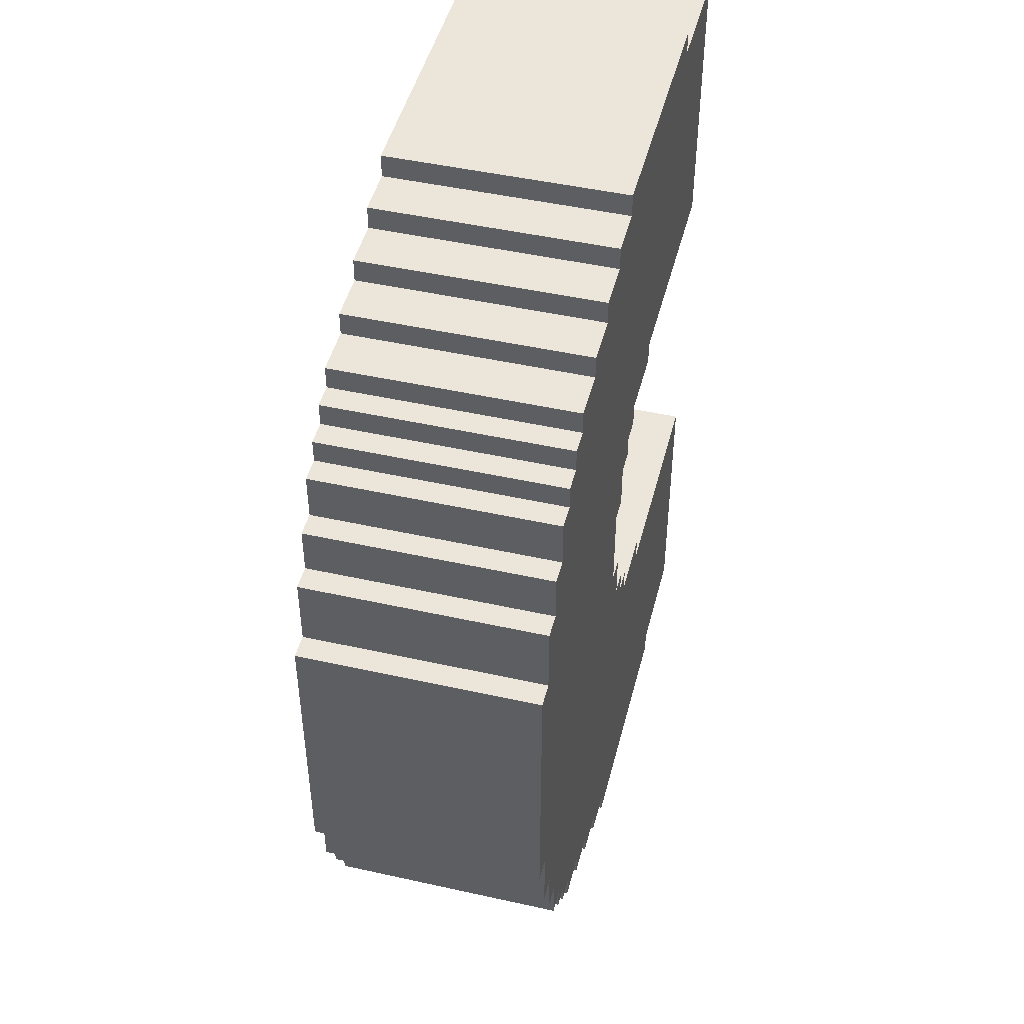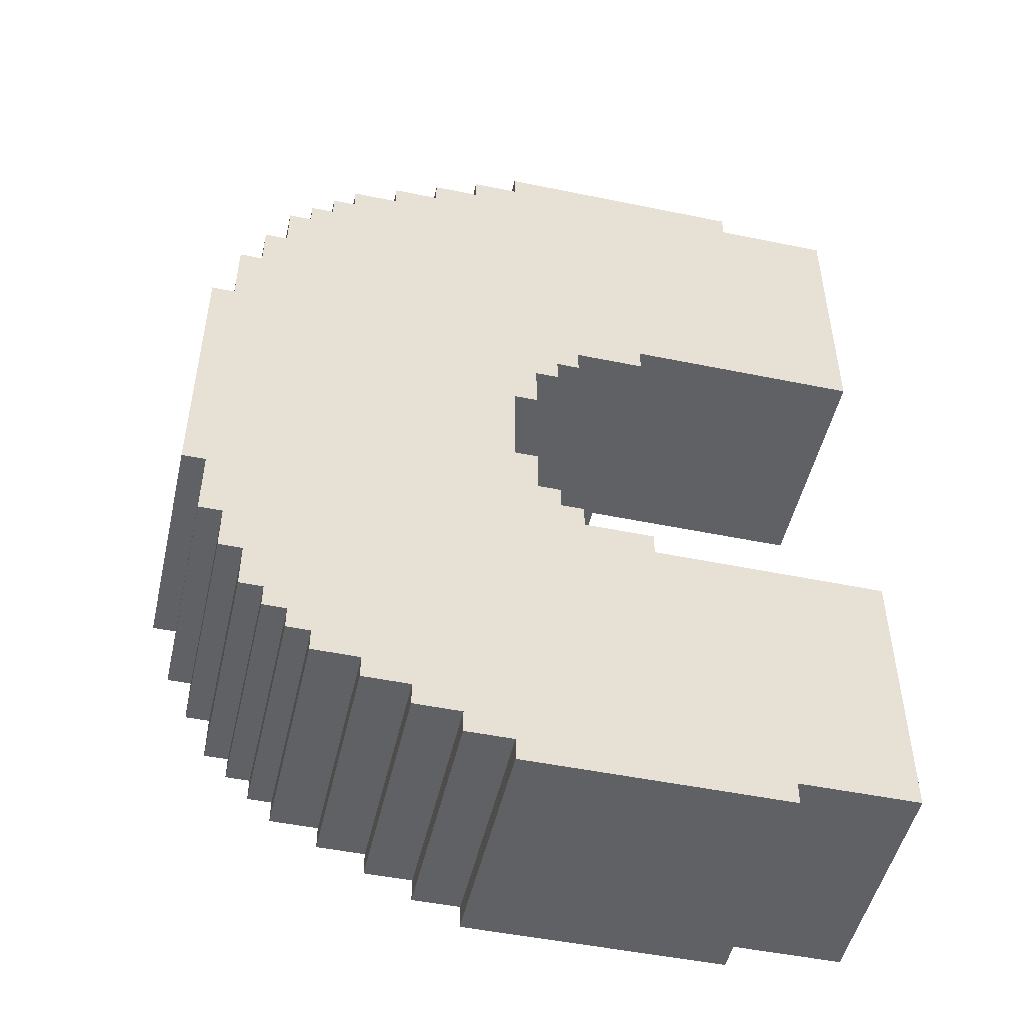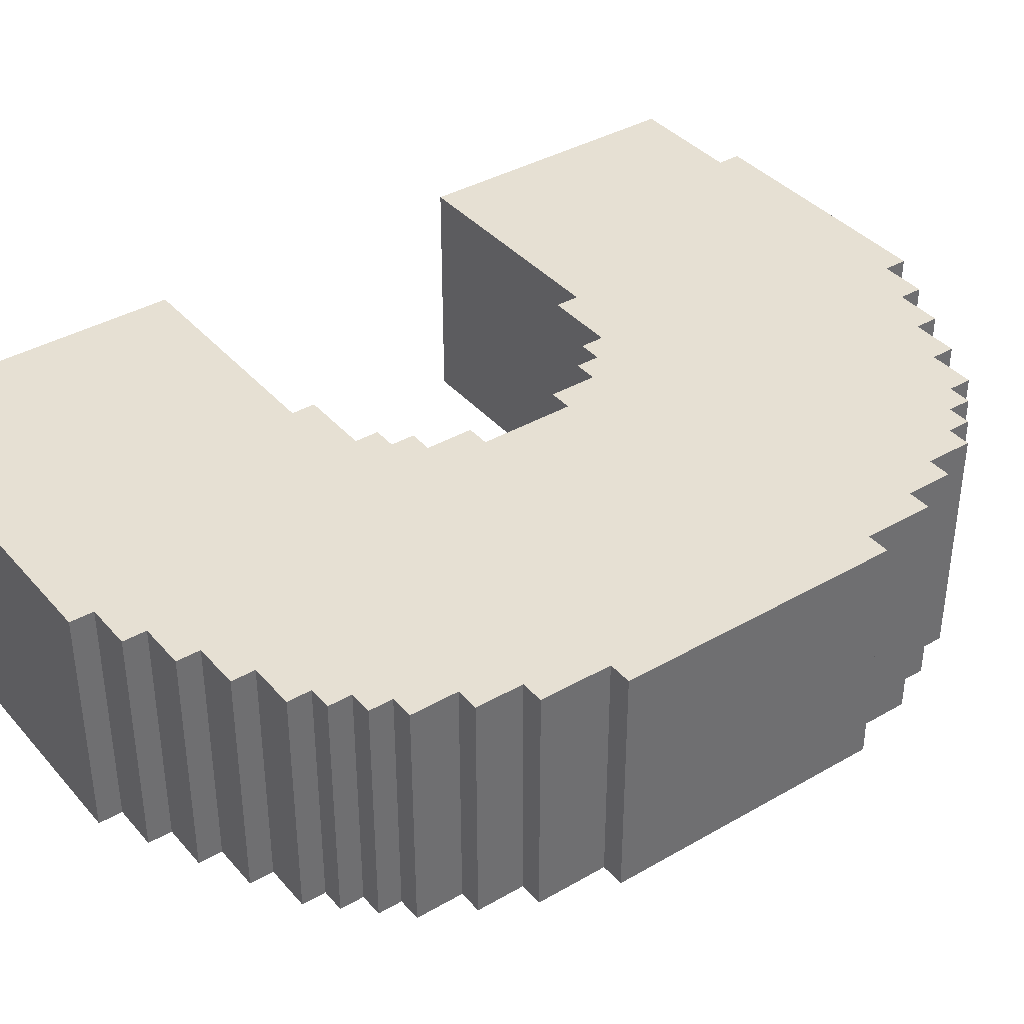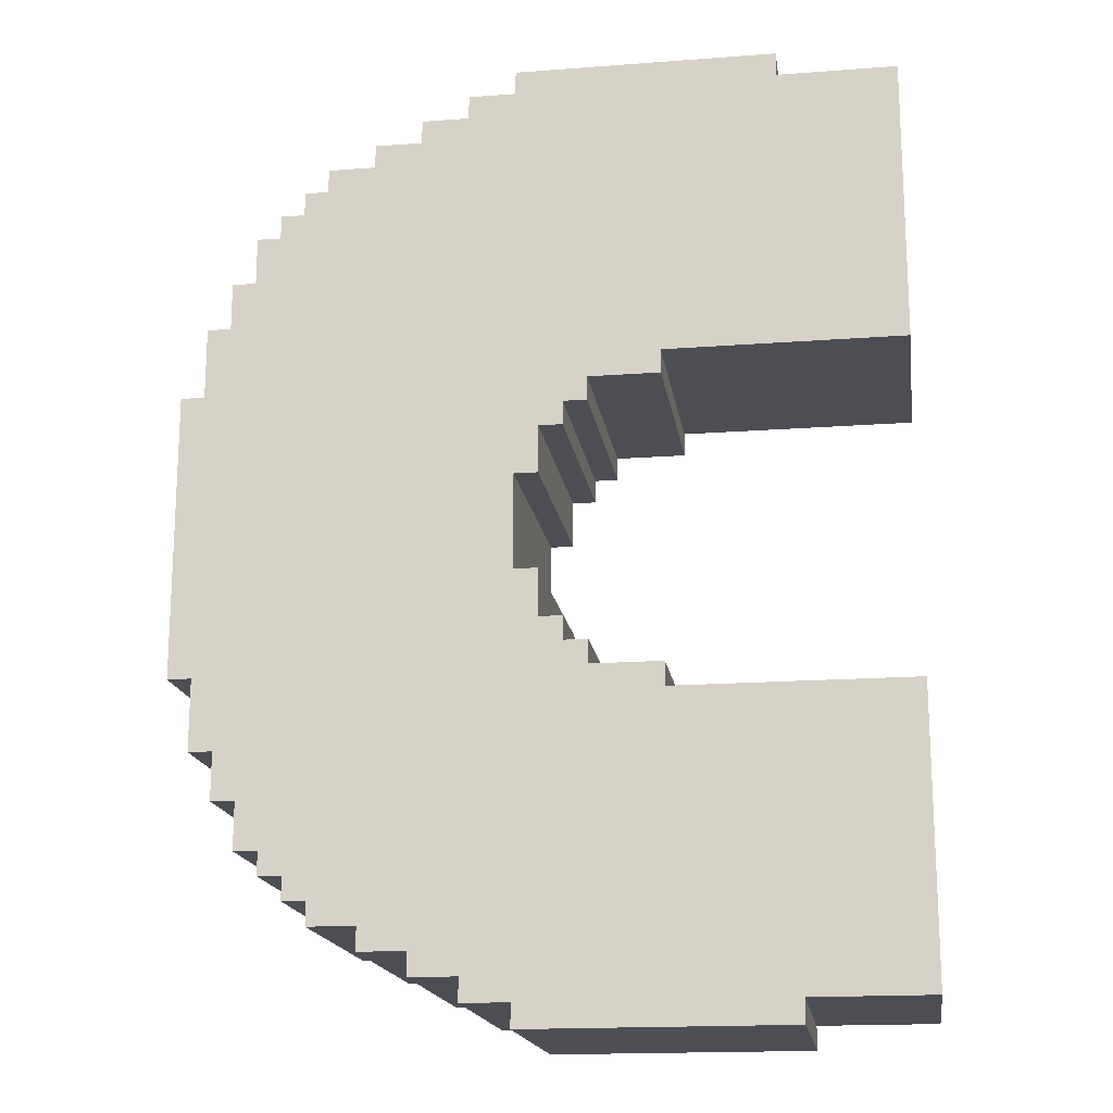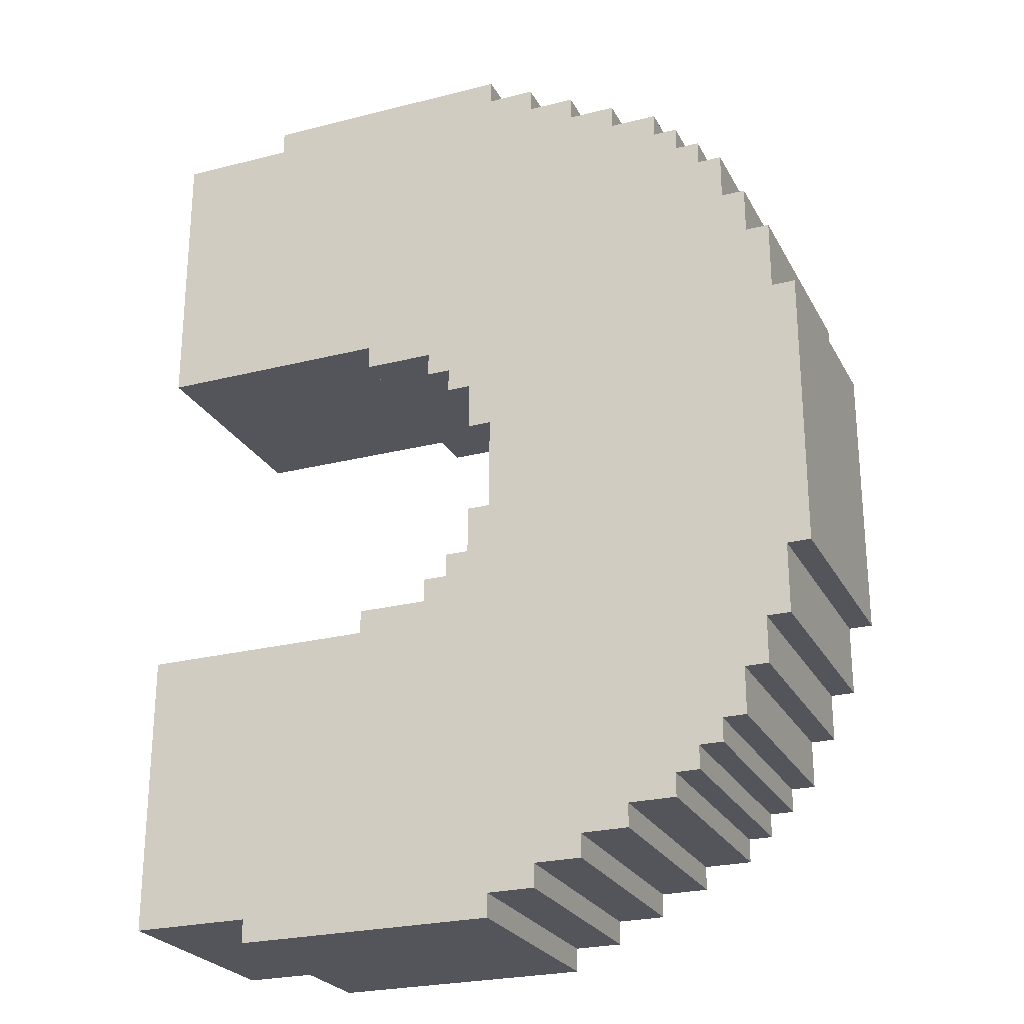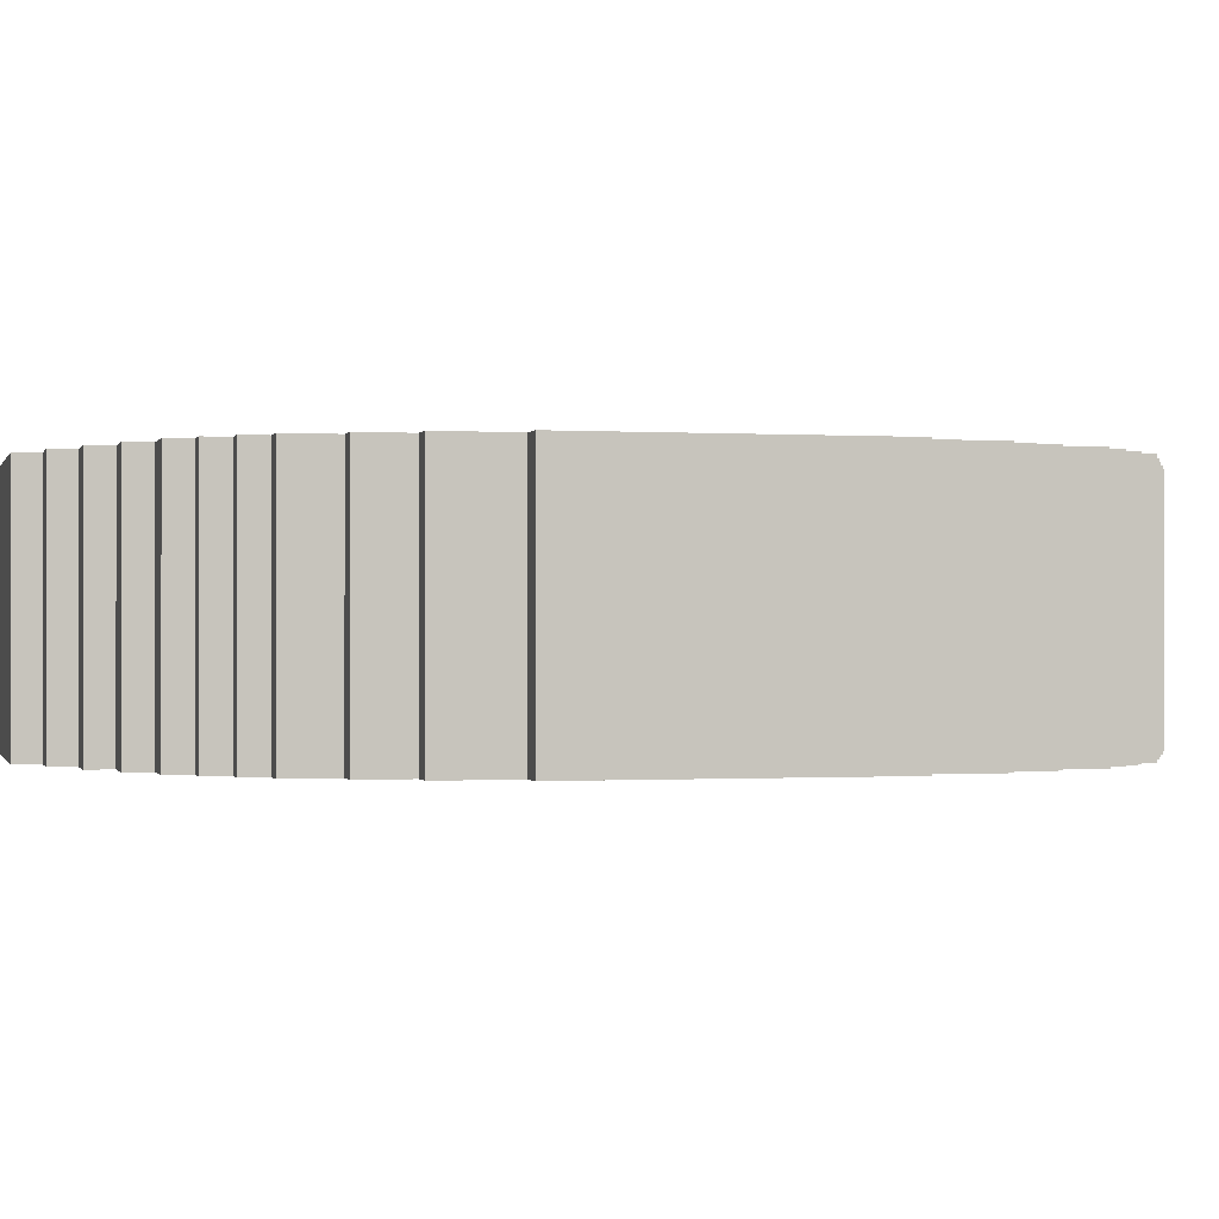
<metadata>
{"format":"obj","ext":"obj","renderer":"f3d","projection":"perspective","resolution":1024,"background":"white","views":[{"elev":47.0,"azim":-75.8,"up":"+Y"},{"elev":-49.5,"azim":-12.8,"up":"+Y"},{"elev":38.3,"azim":-126.1,"up":"+Z"},{"elev":-17.3,"azim":8.5,"up":"+Y"},{"elev":-25.0,"azim":-157.6,"up":"+Y"},{"elev":-0.4,"azim":-104.3,"up":"+Z"}]}
</metadata>
<code>
g C
v -16 14 5
v -16 14 -5
v -16 26 5
v -16 26 -5
v -15 11 5
v -15 11 -5
v -15 14 5
v -15 14 -5
v -15 26 5
v -15 26 -5
v -15 29 5
v -15 29 -5
v -14 9 5
v -14 9 -5
v -14 11 5
v -14 11 -5
v -14 29 5
v -14 29 -5
v -14 31 5
v -14 31 -5
v -13 7 5
v -13 7 -5
v -13 9 5
v -13 9 -5
v -13 31 5
v -13 31 -5
v -13 33 5
v -13 33 -5
v -12 6 5
v -12 6 -5
v -12 7 5
v -12 7 -5
v -12 33 5
v -12 33 -5
v -12 34 5
v -12 34 -5
v -11 5 5
v -11 5 -5
v -11 6 5
v -11 6 -5
v -11 34 5
v -11 34 -5
v -11 35 5
v -11 35 -5
v -10 4 5
v -10 4 -5
v -10 5 5
v -10 5 -5
v -10 35 5
v -10 35 -5
v -10 36 5
v -10 36 -5
v -8 3 5
v -8 3 -5
v -8 4 5
v -8 4 -5
v -8 36 5
v -8 36 -5
v -8 37 5
v -8 37 -5
v -6 2 5
v -6 2 -5
v -6 3 5
v -6 3 -5
v -6 37 5
v -6 37 -5
v -6 38 5
v -6 38 -5
v -4 1 5
v -4 1 -5
v -4 2 5
v -4 2 -5
v -4 38 5
v -4 38 -5
v -4 39 5
v -4 39 -5
v -2 0 5
v -2 0 -5
v -2 1 5
v -2 1 -5
v -2 39 5
v -2 39 -5
v -2 40 5
v -2 40 -5
v -2 18 5
v -2 18 -5
v -2 22 5
v -2 22 -5
v -1 16 5
v -1 16 -5
v -1 18 5
v -1 18 -5
v -1 22 5
v -1 22 -5
v -1 24 5
v -1 24 -5
v 0 15 5
v 0 15 -5
v 0 16 5
v 0 16 -5
v 0 24 5
v 0 24 -5
v 0 25 5
v 0 25 -5
v 1 14 5
v 1 14 -5
v 1 15 5
v 1 15 -5
v 1 25 5
v 1 25 -5
v 1 26 5
v 1 26 -5
v 4 13 5
v 4 13 -5
v 4 14 5
v 4 14 -5
v 4 26 5
v 4 26 -5
v 4 27 5
v 4 27 -5
v 9 0 5
v 9 0 -5
v 9 1 5
v 9 1 -5
v 9 39 5
v 9 39 -5
v 9 40 5
v 9 40 -5
v 14 1 5
v 14 1 -5
v 14 13 5
v 14 13 -5
v 14 27 5
v 14 27 -5
v 14 39 5
v 14 39 -5
v -16 14 5
v -16 26 5
v -15 11 5
v -15 14 5
v -15 26 5
v -15 29 5
v -14 9 5
v -14 11 5
v -14 29 5
v -14 31 5
v -13 7 5
v -13 9 5
v -13 31 5
v -13 33 5
v -12 6 5
v -12 7 5
v -12 33 5
v -12 34 5
v -11 5 5
v -11 6 5
v -11 34 5
v -11 35 5
v -10 4 5
v -10 5 5
v -10 35 5
v -10 36 5
v -8 3 5
v -8 4 5
v -8 36 5
v -8 37 5
v -6 2 5
v -6 3 5
v -6 37 5
v -6 38 5
v -4 1 5
v -4 2 5
v -4 38 5
v -4 39 5
v -2 0 5
v -2 1 5
v -2 18 5
v -2 22 5
v -2 39 5
v -2 40 5
v -1 16 5
v -1 18 5
v -1 22 5
v -1 24 5
v 0 15 5
v 0 16 5
v 0 24 5
v 0 25 5
v 1 14 5
v 1 15 5
v 1 25 5
v 1 26 5
v 4 13 5
v 4 14 5
v 4 26 5
v 4 27 5
v 9 0 5
v 9 1 5
v 9 39 5
v 9 40 5
v 14 1 5
v 14 13 5
v 14 27 5
v 14 39 5
v -16 14 -5
v -16 26 -5
v -15 11 -5
v -15 14 -5
v -15 26 -5
v -15 29 -5
v -14 9 -5
v -14 11 -5
v -14 29 -5
v -14 31 -5
v -13 7 -5
v -13 9 -5
v -13 31 -5
v -13 33 -5
v -12 6 -5
v -12 7 -5
v -12 33 -5
v -12 34 -5
v -11 5 -5
v -11 6 -5
v -11 34 -5
v -11 35 -5
v -10 4 -5
v -10 5 -5
v -10 35 -5
v -10 36 -5
v -8 3 -5
v -8 4 -5
v -8 36 -5
v -8 37 -5
v -6 2 -5
v -6 3 -5
v -6 37 -5
v -6 38 -5
v -4 1 -5
v -4 2 -5
v -4 38 -5
v -4 39 -5
v -2 0 -5
v -2 1 -5
v -2 18 -5
v -2 22 -5
v -2 39 -5
v -2 40 -5
v -1 16 -5
v -1 18 -5
v -1 22 -5
v -1 24 -5
v 0 15 -5
v 0 16 -5
v 0 24 -5
v 0 25 -5
v 1 14 -5
v 1 15 -5
v 1 25 -5
v 1 26 -5
v 4 13 -5
v 4 14 -5
v 4 26 -5
v 4 27 -5
v 9 0 -5
v 9 1 -5
v 9 39 -5
v 9 40 -5
v 14 1 -5
v 14 13 -5
v 14 27 -5
v 14 39 -5
v -2 0 5
v 9 0 5
v -2 0 -5
v 9 0 -5
v -4 1 5
v -2 1 5
v 9 1 5
v 14 1 5
v -4 1 -5
v -2 1 -5
v 9 1 -5
v 14 1 -5
v -6 2 5
v -4 2 5
v -6 2 -5
v -4 2 -5
v -8 3 5
v -6 3 5
v -8 3 -5
v -6 3 -5
v -10 4 5
v -8 4 5
v -10 4 -5
v -8 4 -5
v -11 5 5
v -10 5 5
v -11 5 -5
v -10 5 -5
v -12 6 5
v -11 6 5
v -12 6 -5
v -11 6 -5
v -13 7 5
v -12 7 5
v -13 7 -5
v -12 7 -5
v -14 9 5
v -13 9 5
v -14 9 -5
v -13 9 -5
v -15 11 5
v -14 11 5
v -15 11 -5
v -14 11 -5
v -16 14 5
v -15 14 5
v -16 14 -5
v -15 14 -5
v -2 22 5
v -1 22 5
v -2 22 -5
v -1 22 -5
v -1 24 5
v 0 24 5
v -1 24 -5
v 0 24 -5
v 0 25 5
v 1 25 5
v 0 25 -5
v 1 25 -5
v 1 26 5
v 4 26 5
v 1 26 -5
v 4 26 -5
v 4 27 5
v 14 27 5
v 4 27 -5
v 14 27 -5
v 4 13 5
v 14 13 5
v 4 13 -5
v 14 13 -5
v 1 14 5
v 4 14 5
v 1 14 -5
v 4 14 -5
v 0 15 5
v 1 15 5
v 0 15 -5
v 1 15 -5
v -1 16 5
v 0 16 5
v -1 16 -5
v 0 16 -5
v -2 18 5
v -1 18 5
v -2 18 -5
v -1 18 -5
v -16 26 5
v -15 26 5
v -16 26 -5
v -15 26 -5
v -15 29 5
v -14 29 5
v -15 29 -5
v -14 29 -5
v -14 31 5
v -13 31 5
v -14 31 -5
v -13 31 -5
v -13 33 5
v -12 33 5
v -13 33 -5
v -12 33 -5
v -12 34 5
v -11 34 5
v -12 34 -5
v -11 34 -5
v -11 35 5
v -10 35 5
v -11 35 -5
v -10 35 -5
v -10 36 5
v -8 36 5
v -10 36 -5
v -8 36 -5
v -8 37 5
v -6 37 5
v -8 37 -5
v -6 37 -5
v -6 38 5
v -4 38 5
v -6 38 -5
v -4 38 -5
v -4 39 5
v -2 39 5
v 9 39 5
v 14 39 5
v -4 39 -5
v -2 39 -5
v 9 39 -5
v 14 39 -5
v -2 40 5
v 9 40 5
v -2 40 -5
v 9 40 -5
f 3 2 1
f 4 2 3
f 7 6 5
f 8 6 7
f 11 10 9
f 12 10 11
f 15 14 13
f 16 14 15
f 19 18 17
f 20 18 19
f 23 22 21
f 24 22 23
f 27 26 25
f 28 26 27
f 31 30 29
f 32 30 31
f 35 34 33
f 36 34 35
f 39 38 37
f 40 38 39
f 43 42 41
f 44 42 43
f 47 46 45
f 48 46 47
f 51 50 49
f 52 50 51
f 55 54 53
f 56 54 55
f 59 58 57
f 60 58 59
f 63 62 61
f 64 62 63
f 67 66 65
f 68 66 67
f 71 70 69
f 72 70 71
f 75 74 73
f 76 74 75
f 79 78 77
f 80 78 79
f 83 82 81
f 84 82 83
f 85 86 87
f 87 86 88
f 89 90 91
f 91 90 92
f 93 94 95
f 95 94 96
f 97 98 99
f 99 98 100
f 101 102 103
f 103 102 104
f 105 106 107
f 107 106 108
f 109 110 111
f 111 110 112
f 113 114 115
f 115 114 116
f 117 118 119
f 119 118 120
f 121 122 123
f 123 122 124
f 125 126 127
f 127 126 128
f 129 130 131
f 131 130 132
f 133 134 135
f 135 134 136
f 140 138 137
f 141 138 140
f 144 140 139
f 144 142 141
f 144 141 140
f 145 142 144
f 148 144 143
f 148 146 145
f 148 145 144
f 149 146 148
f 152 148 147
f 152 150 149
f 152 149 148
f 153 150 152
f 156 152 151
f 156 154 153
f 156 153 152
f 157 154 156
f 160 156 155
f 160 158 157
f 160 157 156
f 161 158 160
f 164 160 159
f 164 162 161
f 164 161 160
f 165 162 164
f 168 164 163
f 168 166 165
f 168 165 164
f 169 166 168
f 172 168 167
f 172 170 169
f 172 169 168
f 173 170 172
f 176 172 171
f 176 174 173
f 176 173 172
f 177 174 176
f 178 174 177
f 179 174 178
f 181 176 175
f 181 177 176
f 182 177 181
f 183 180 179
f 183 179 178
f 184 180 183
f 185 181 175
f 186 181 185
f 187 180 184
f 188 180 187
f 189 185 175
f 190 185 189
f 191 180 188
f 192 180 191
f 193 189 175
f 194 189 193
f 195 180 192
f 196 180 195
f 197 193 175
f 198 193 197
f 199 180 196
f 200 180 199
f 201 193 198
f 202 193 201
f 203 199 196
f 204 199 203
f 205 206 208
f 208 206 209
f 207 208 212
f 209 210 212
f 208 209 212
f 212 210 213
f 211 212 216
f 213 214 216
f 212 213 216
f 216 214 217
f 215 216 220
f 217 218 220
f 216 217 220
f 220 218 221
f 219 220 224
f 221 222 224
f 220 221 224
f 224 222 225
f 223 224 228
f 225 226 228
f 224 225 228
f 228 226 229
f 227 228 232
f 229 230 232
f 228 229 232
f 232 230 233
f 231 232 236
f 233 234 236
f 232 233 236
f 236 234 237
f 235 236 240
f 237 238 240
f 236 237 240
f 240 238 241
f 239 240 244
f 241 242 244
f 240 241 244
f 244 242 245
f 245 242 246
f 246 242 247
f 243 244 249
f 244 245 249
f 249 245 250
f 247 248 251
f 246 247 251
f 251 248 252
f 243 249 253
f 253 249 254
f 252 248 255
f 255 248 256
f 243 253 257
f 257 253 258
f 256 248 259
f 259 248 260
f 243 257 261
f 261 257 262
f 260 248 263
f 263 248 264
f 243 261 265
f 265 261 266
f 264 248 267
f 267 248 268
f 266 261 269
f 269 261 270
f 264 267 271
f 271 267 272
f 275 274 273
f 276 274 275
f 281 278 277
f 282 278 281
f 283 280 279
f 284 280 283
f 287 286 285
f 288 286 287
f 291 290 289
f 292 290 291
f 295 294 293
f 296 294 295
f 299 298 297
f 300 298 299
f 303 302 301
f 304 302 303
f 307 306 305
f 308 306 307
f 311 310 309
f 312 310 311
f 315 314 313
f 316 314 315
f 319 318 317
f 320 318 319
f 323 322 321
f 324 322 323
f 327 326 325
f 328 326 327
f 331 330 329
f 332 330 331
f 335 334 333
f 336 334 335
f 339 338 337
f 340 338 339
f 341 342 343
f 343 342 344
f 345 346 347
f 347 346 348
f 349 350 351
f 351 350 352
f 353 354 355
f 355 354 356
f 357 358 359
f 359 358 360
f 361 362 363
f 363 362 364
f 365 366 367
f 367 366 368
f 369 370 371
f 371 370 372
f 373 374 375
f 375 374 376
f 377 378 379
f 379 378 380
f 381 382 383
f 383 382 384
f 385 386 387
f 387 386 388
f 389 390 391
f 391 390 392
f 393 394 395
f 395 394 396
f 397 398 401
f 401 398 402
f 399 400 403
f 403 400 404
f 405 406 407
f 407 406 408

</code>
